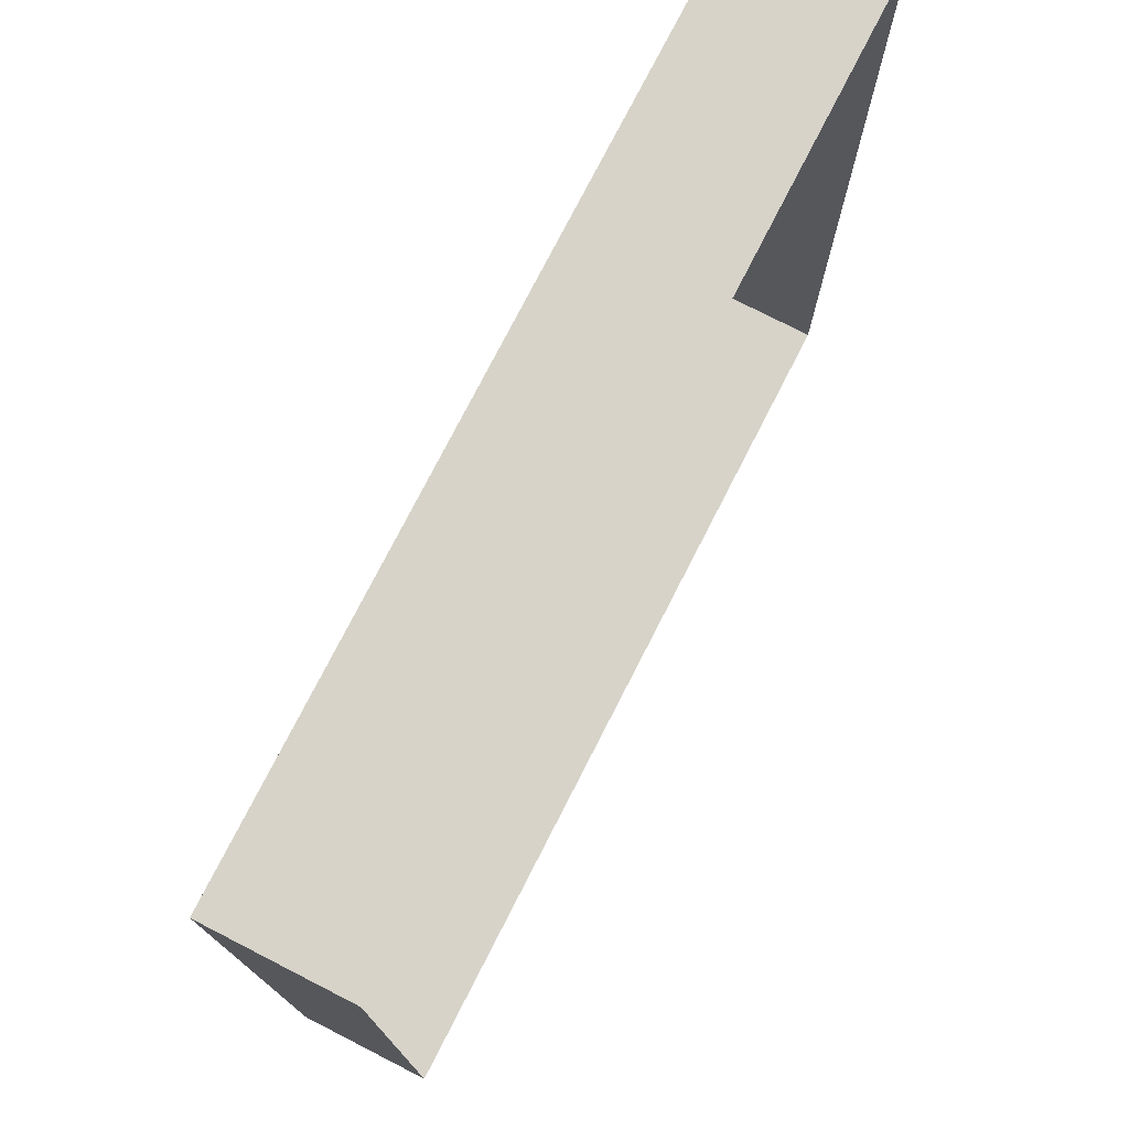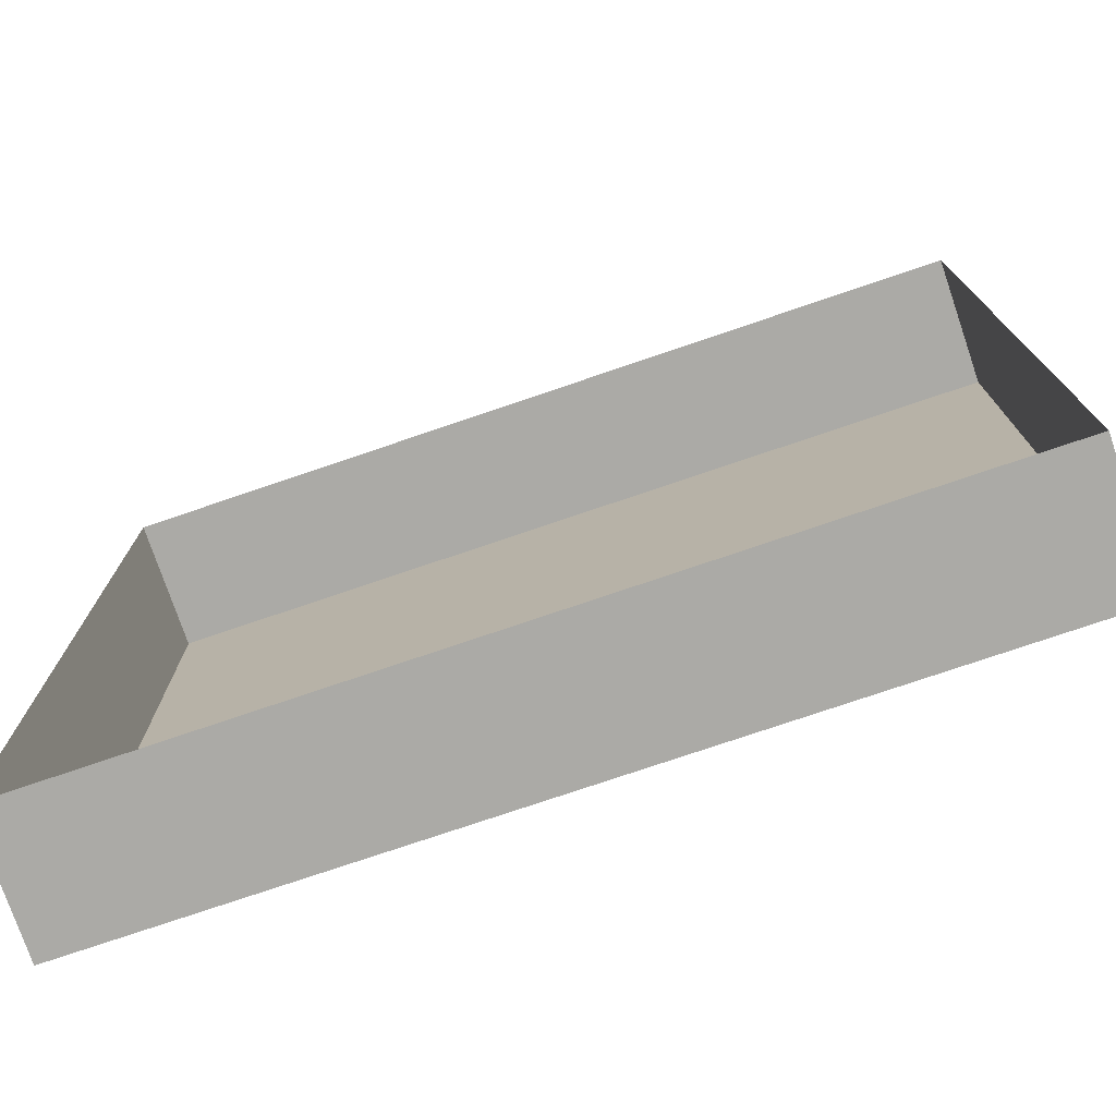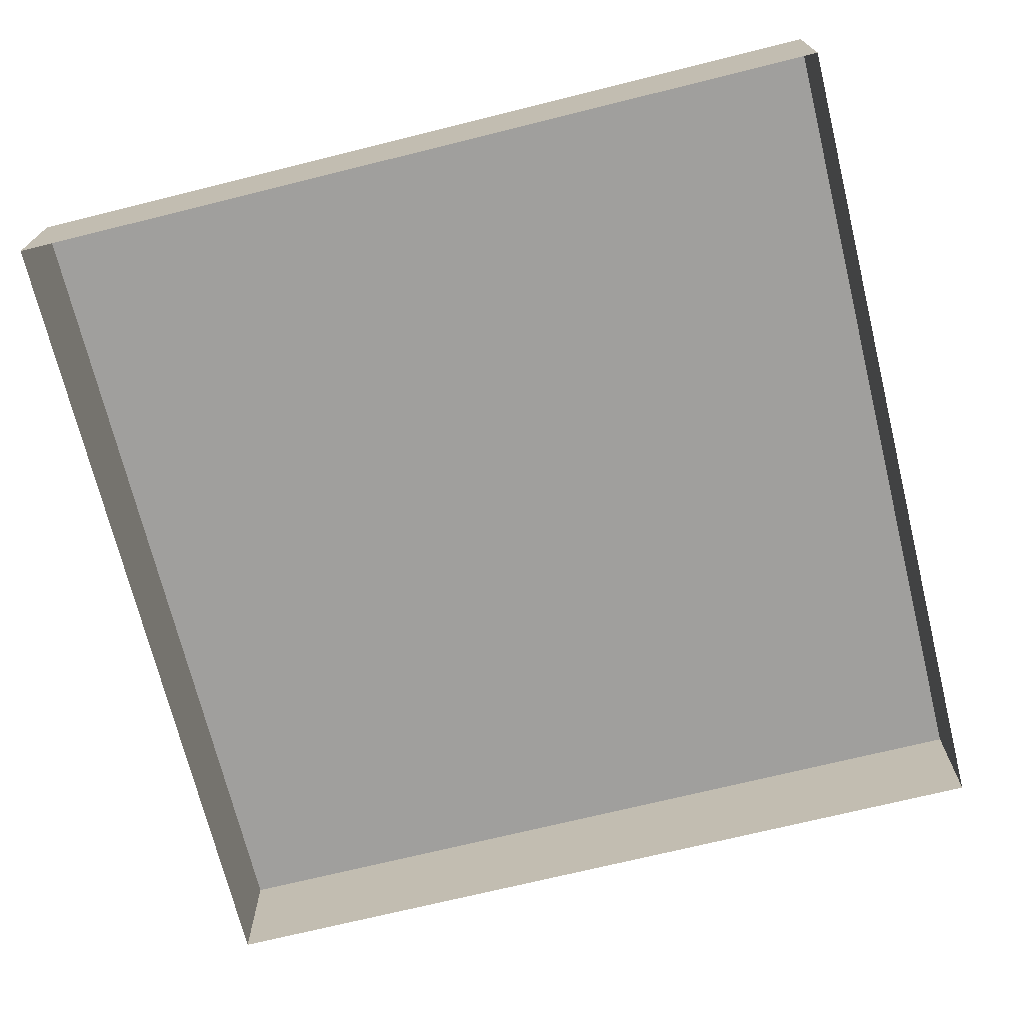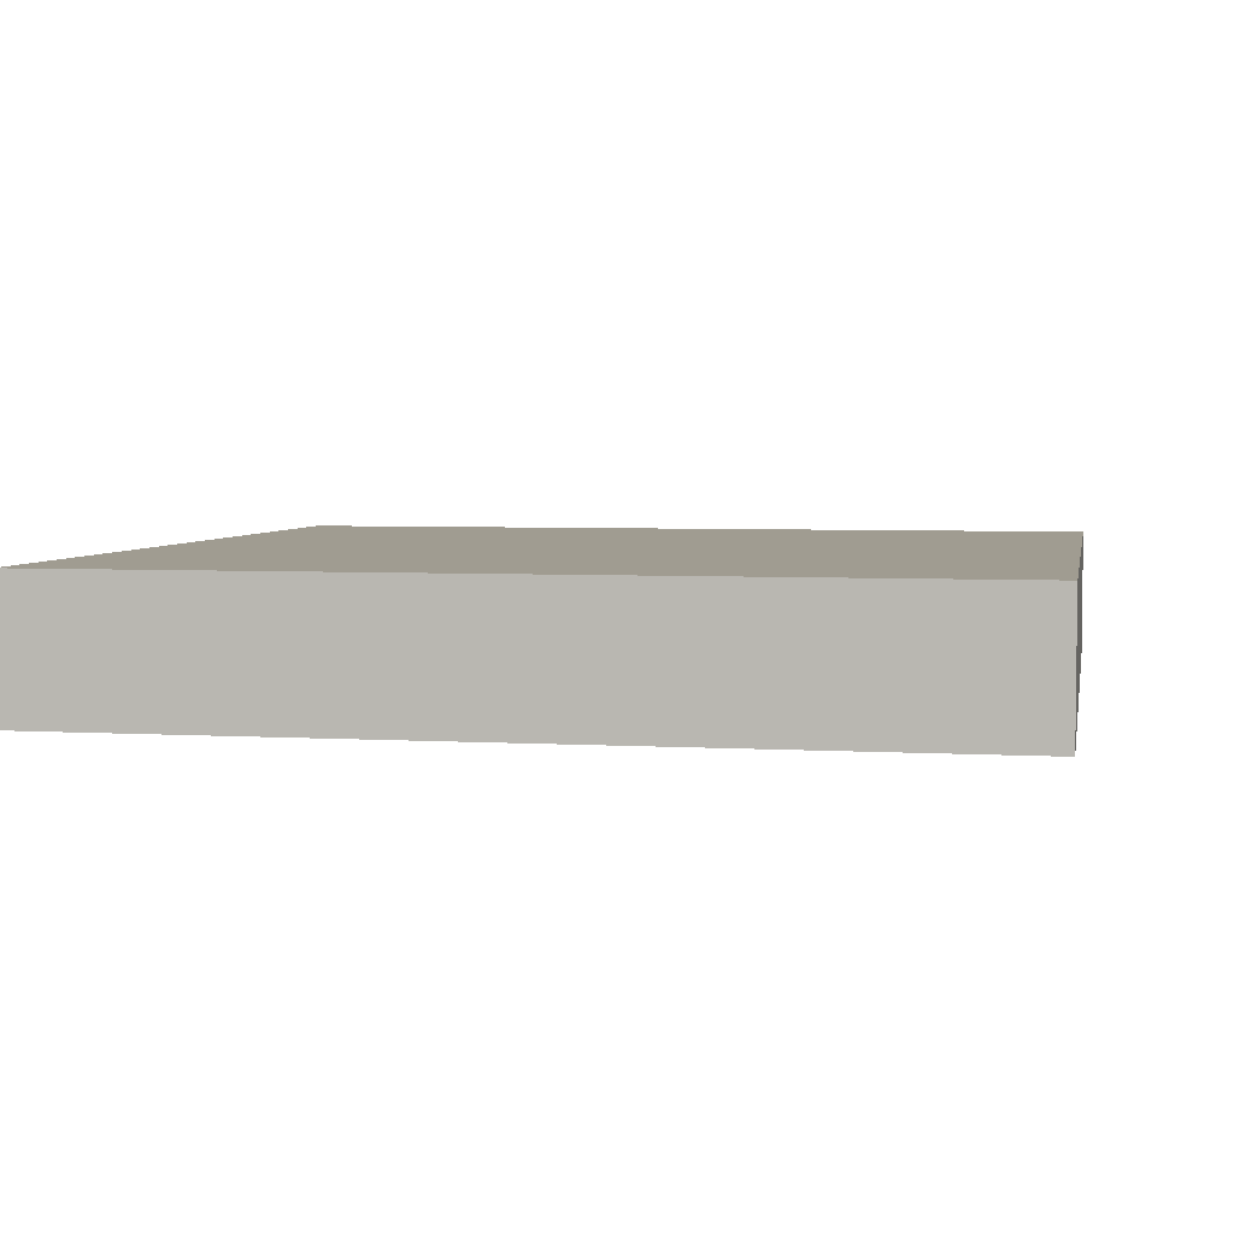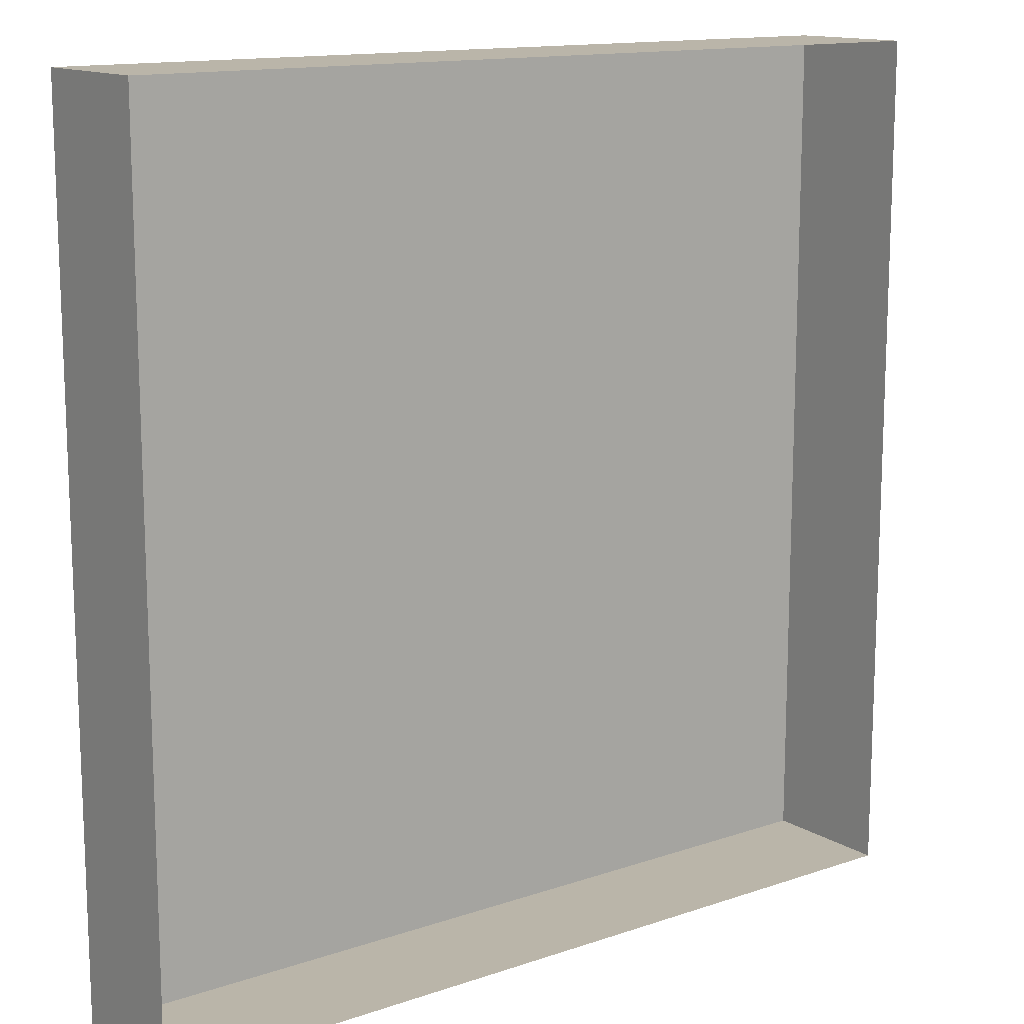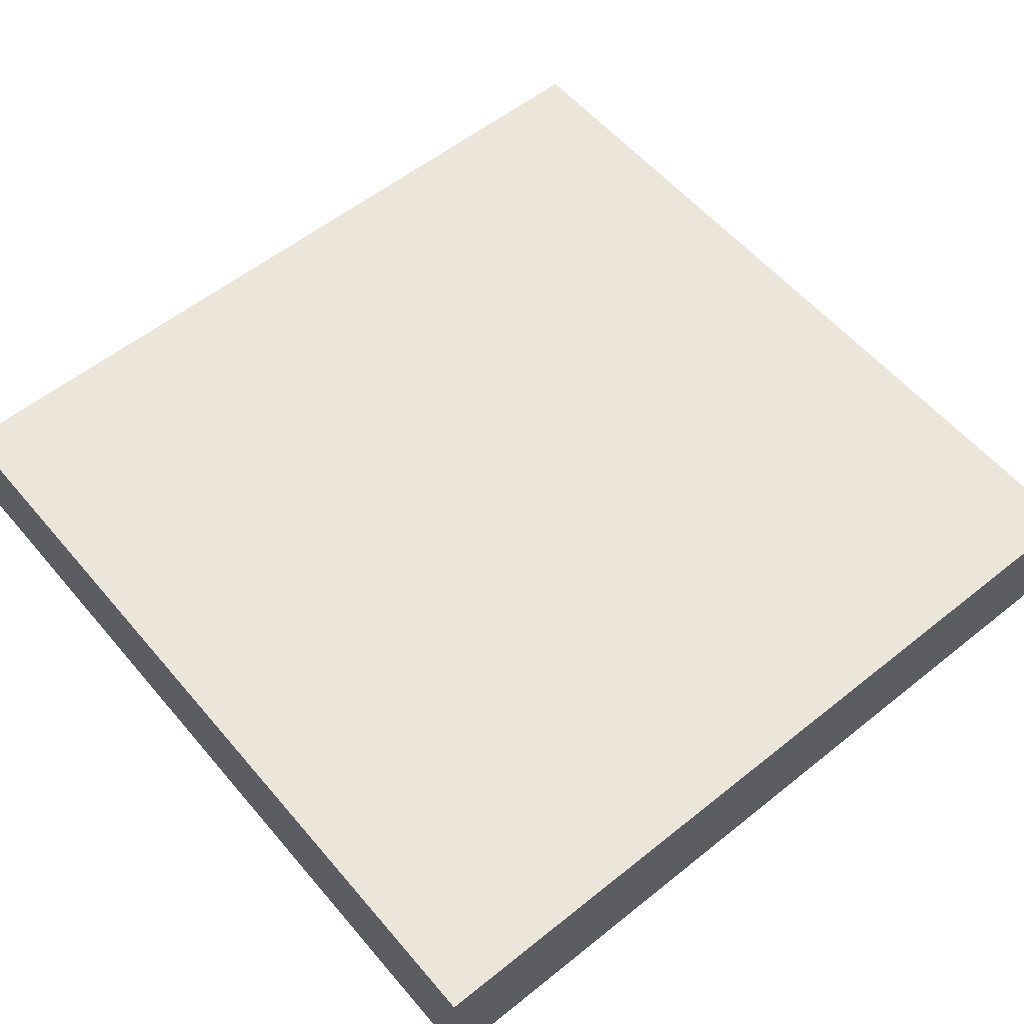
<metadata>
{"format":"obj","ext":"obj","renderer":"f3d","projection":"perspective","resolution":1024,"background":"white","views":[{"elev":76.2,"azim":-62.9,"up":"+Z"},{"elev":-75.8,"azim":18.8,"up":"+Z"},{"elev":-71.3,"azim":-166.1,"up":"+Y"},{"elev":4.4,"azim":10.8,"up":"+Y"},{"elev":13.7,"azim":-37.3,"up":"+Z"},{"elev":57.0,"azim":50.2,"up":"+Y"}]}
</metadata>
<code>
o mesh37/mesh37-geometry#mesh37-geometry
v 0.1951 -0.132 -0.02246
v 0.1951 -0.1218 -0.08843
v 0.1951 -0.132 -0.08843
v 0.1951 -0.1218 -0.02246
v 0.261 -0.132 -0.08843
v 0.261 -0.1218 -0.02246
v 0.261 -0.1218 -0.08843
v 0.261 -0.132 -0.02246
f 1 2 3
f 2 1 4
f 3 2 1
f 4 1 2
f 2 5 3
f 3 5 2
f 1 6 4
f 4 6 1
f 6 2 4
f 4 2 6
f 5 2 7
f 7 2 5
f 6 1 8
f 8 1 6
f 2 6 7
f 7 6 2
f 6 5 7
f 7 5 6
f 5 6 8
f 8 6 5

</code>
